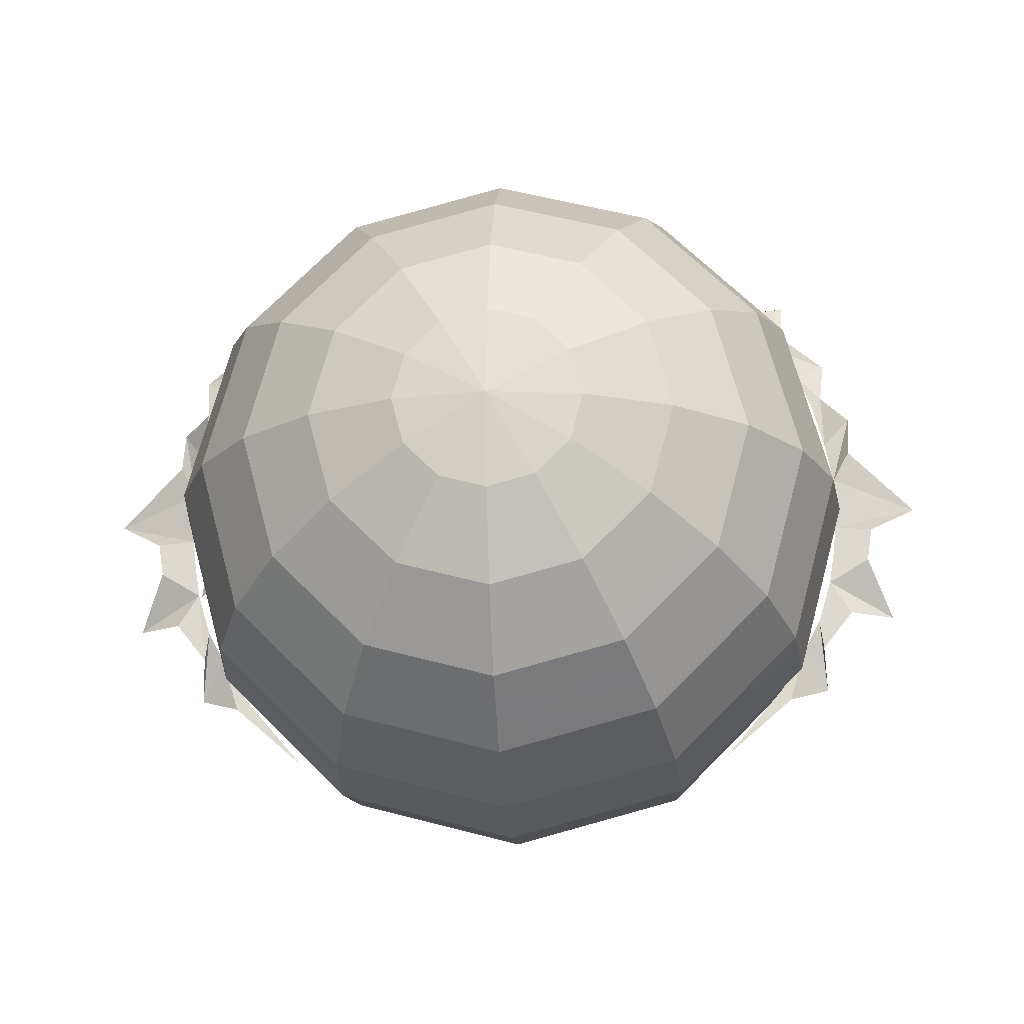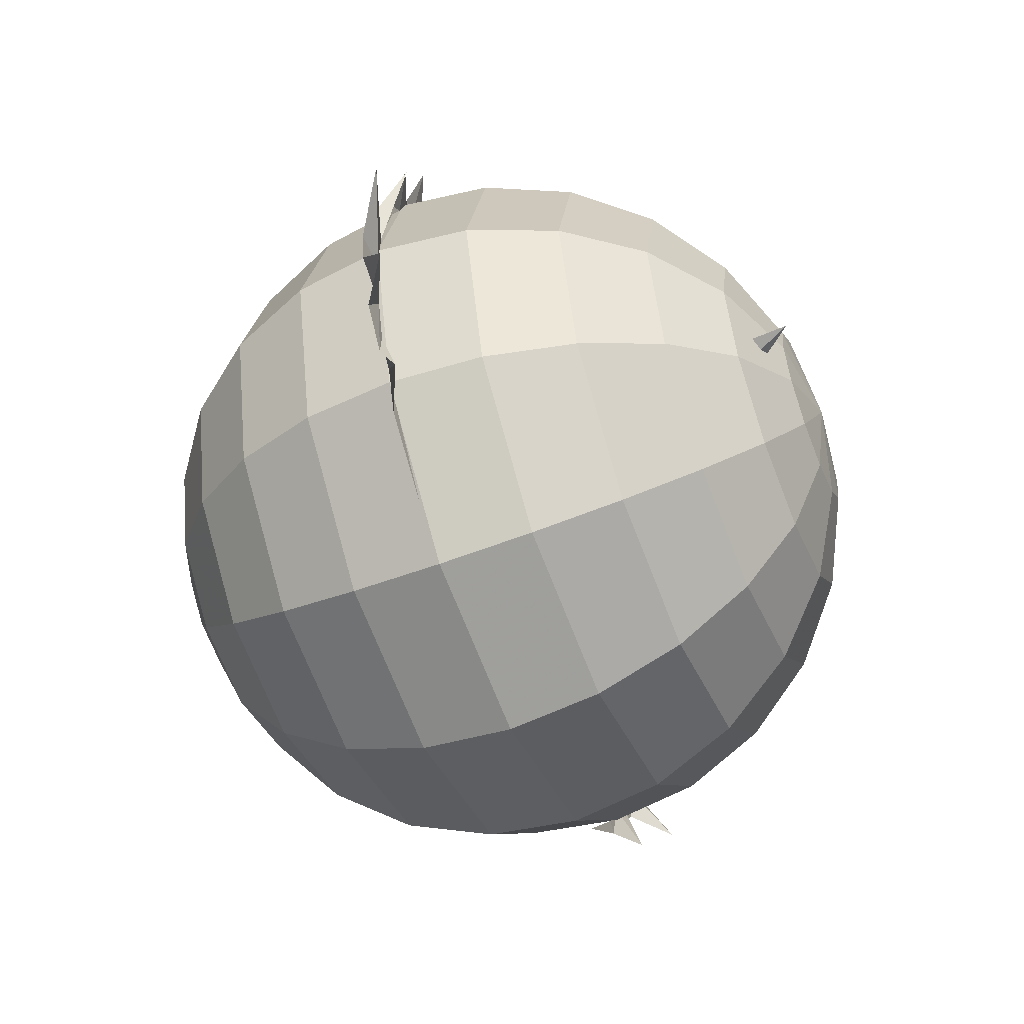
<metadata>
{"format":"obj","ext":"obj","renderer":"f3d","projection":"perspective","resolution":1024,"background":"white","views":[{"elev":-19.7,"azim":4.0,"up":"+Z"},{"elev":-54.4,"azim":112.2,"up":"+Z"}]}
</metadata>
<code>
g explosion_ice_01_mesh
v 0.5734 1.548 -0.2515
v 0.7486 1.938 -0.2023
v 0.4815 1.627 -0.1958
v 0.2059 1.308 -0.1978
v 0.2421 0.9661 -0.1857
v 0.4234 1.262 -0.3027
v 0.4234 1.262 -0.3027
v 0.2421 0.9661 -0.1857
v 0.6896 1.145 -0.1763
v -1.115 0.8939 -0.2177
v -1.337 0.9449 -0.2375
v -1.218 0.7463 -0.3335
v -1.218 0.7463 -0.3335
v -1.337 0.9449 -0.2375
v -1.238 0.7315 -0.2514
v -1.077 0.6851 -0.006131
v -0.8207 0.599 -0.3092
v -1.175 0.5084 -0.1725
v -1.028 0.5301 -0.235
v -1.081 0.8386 -0.2703
v -1.146 0.5992 -0.4591
v -1.028 0.5301 -0.235
v -1.22 0.6253 -0.1047
v -1.907 0.8477 -0.2939
v -1.028 0.5301 -0.235
v -1.25 0.4743 -0.2646
v -1.907 0.8477 -0.2939
v -1.146 0.5992 -0.4591
v -1.25 0.4743 -0.2646
v -1.028 0.5301 -0.235
v -1.146 0.5992 -0.4591
v -1.907 0.8477 -0.2939
v -1.25 0.4743 -0.2646
v 0.7439 1.351 -0.109
v 0.7955 1.39 -0.1401
v 0.7955 1.272 -0.1445
v 0.7528 1.343 -0.1955
v 0.7955 1.39 -0.1401
v 0.7185 1.394 -0.1511
v 0.5163 1.309 -0.1776
v 0.454 1.138 -0.1871
v 0.6248 1.25 -0.2543
v 0.6248 1.25 -0.2543
v 0.454 1.138 -0.1871
v 0.7046 1.116 -0.1589
v -1.045 0.8458 -0.2652
v -0.9033 0.9309 -0.2265
v -1.025 0.8866 -0.3962
v -1.045 0.8458 -0.2652
v -1.098 0.9161 -0.1603
v -1.284 1.172 -0.2338
v -1.045 0.8458 -0.2652
v -1.164 0.885 -0.2939
v -1.284 1.172 -0.2338
v -1.025 0.8866 -0.3962
v -1.164 0.885 -0.2939
v -1.045 0.8458 -0.2652
v -1.025 0.8866 -0.3962
v -1.284 1.172 -0.2338
v -1.164 0.885 -0.2939
v 1.281 -1.005 -0.1615
v 1.428 -1.157 -0.1401
v 1.267 -1.082 -0.0718
v 1.016 -0.9487 0.001233
v 0.8211 -0.8887 -0.1238
v 1.113 -0.8366 -0.1641
v 1.113 -0.8366 -0.1641
v 0.8211 -0.8887 -0.1238
v 1.029 -1.031 -0.345
v 0.9679 -1.215 -0.3217
v 1.037 -1.274 -0.2858
v 1.04 -1.146 -0.3136
v 1.017 -1.179 -0.2176
v 1.037 -1.274 -0.2858
v 0.9592 -1.231 -0.2497
v 0.7904 -1.099 -0.1769
v 0.763 -0.9049 -0.2046
v 0.9519 -1.037 -0.1157
v 0.9519 -1.037 -0.1157
v 0.763 -0.9049 -0.2046
v 1.004 -0.9638 -0.3274
v 0.9897 0.9192 -0.3564
v 1.258 0.9705 -0.1634
v 0.9563 0.8922 -0.2569
v 0.9563 0.8922 -0.2569
v 1.258 0.9705 -0.1634
v 1.019 0.8358 -0.254
v 1.153 1.114 -0.2315
v 1.206 1.224 -0.1079
v 1.088 1.142 -0.1959
v 0.9212 1.077 -0.3369
v 0.864 0.893 -0.3666
v 1.082 1.003 -0.3737
v 1.082 1.003 -0.3737
v 0.864 0.893 -0.3666
v 1.067 0.8779 -0.1846
v -1.271 -0.9672 -0.2878
v -1.418 -1.091 -0.2303
v -1.191 -1.084 -0.2711
v -1.245 -1.063 -0.1361
v -1.418 -1.091 -0.2303
v -1.303 -1.003 -0.1657
v -1.133 -0.8039 0.0292
v -0.8955 -0.8008 0.05969
v -1.06 -0.978 0.08375
v -1.06 -0.978 0.08375
v -0.8955 -0.8008 0.05969
v -0.9553 -1.055 -0.1503
v -0.9553 -1.055 -0.1503
v -0.8955 -0.8008 0.05969
v -1.026 -0.8089 -0.1552
v -1.026 -0.8089 -0.1552
v -0.8955 -0.8008 0.05969
v -1.133 -0.8039 0.0292
v -1.303 -1.003 -0.1657
v -1.06 -0.978 0.08375
v -1.245 -1.063 -0.1361
v -1.191 -1.084 -0.2711
v -1.418 -1.091 -0.2303
v -1.271 -0.9672 -0.2878
v -0.9553 -1.055 -0.1503
v -1.245 -1.063 -0.1361
v -1.06 -0.978 0.08375
v -1.133 -0.8039 0.0292
v -1.303 -1.003 -0.1657
v -1.026 -0.8089 -0.1552
v -1.471 -0.002162 1.269
v -1.417 -0.002247 1.262
v -1.143 -0.002247 1.509
v -1.632 0.1032 1.33
v -1.526 -0.002247 1.137
v -1.624 -0.00209 1.091
v -1.612 -0.002247 1.002
v -1.867 0.1032 0.9393
v -1.699 -0.002247 0.8397
v -1.838 -0.002577 0.6923
v -1.783 -0.002247 0.6534
v -1.85 -0.002247 0.3983
v -2.01 0.1865 0.6283
v -1.893 -0.002247 0.174
v -1.985 -0.002479 0.3455
v -2.367 0.1889 0.04662
v -1.892 -0.002247 -0.1161
v -2.098 -0.002005 -0.1334
v -2.07 -0.002568 -0.3165
v -1.874 -0.002247 -0.2793
v -1.845 -0.00328 -0.4524
v -2.213 0.1744 -0.6211
v -1.962 -0.002665 -0.6362
v -1.795 -0.002665 -0.8474
v -1.774 -0.006176 -0.6872
v -1.812 0.1032 -1.072
v -1.682 -0.002247 -0.8582
v -1.593 0.001027 -1.147
v -1.549 0.00177 -1.083
v -1.219 -0.002247 -1.474
v -1.618 0.6087 1.064
v -1.404 0.4917 1.358
v -1.95 0.2776 0.7388
v -1.273 0.8164 1.277
v -1.242 0.7358 1.367
v -1.174 0.8464 1.356
v -1.062 0.8471 1.439
v -0.9988 0.9426 1.421
v -0.8684 0.8386 1.574
v -0.8545 1.222 1.299
v -0.8381 1.131 1.38
v -0.8088 1.169 1.368
v -0.8324 0.9888 1.496
v -0.7182 0.9256 1.605
v -0.6906 1.033 1.546
v -0.579 1.242 1.441
v -0.5462 1.184 1.503
v -0.381 1.374 1.399
v -1.366 0.9468 1.121
v -1.155 1.088 1.203
v -1.292 0.9724 1.172
v -1.352 0.9713 1.118
v -1.484 0.9314 1.014
v -1.436 0.8767 1.102
v -1.532 0.8739 1.001
v -1.519 0.8334 1.043
v -1.702 0.7743 0.8581
v -0.4125 1.248 1.49
v -0.3602 1.304 1.461
v -0.2548 1.466 1.383
v -0.3626 1.254 1.502
v -1.915 0.5574 0.03971
v -1.84 0.715 -0.02619
v -1.821 0.8256 0.1642
v -1.838 0.619 -0.163
v -1.906 0.4745 -0.05396
v -1.845 0.5689 -0.1933
v -1.901 0.449 -0.15
v -1.888 0.2868 -0.3679
v 0.2866 0.7682 1.769
v 0.4704 0.9607 1.601
v 0.367 0.8026 1.735
v 0.2913 0.8034 1.743
v 0.1377 0.7457 1.8
v 0.2328 0.6673 1.848
v 0.1026 0.6601 1.863
v 0.1417 0.6023 1.9
v -0.1011 0.4978 1.981
v 1.471 -0.002162 1.269
v 1.143 -0.002247 1.509
v 1.417 -0.002247 1.262
v 1.632 0.1032 1.33
v 1.526 -0.002247 1.137
v 1.624 -0.00209 1.091
v 1.612 -0.002247 1.002
v 1.867 0.1032 0.9393
v 1.699 -0.002247 0.8397
v 1.838 -0.002577 0.6923
v 1.783 -0.002247 0.6534
v 1.85 -0.002247 0.3983
v 2.01 0.1865 0.6283
v 1.893 -0.002247 0.174
v 1.985 -0.002479 0.3455
v 2.367 0.1889 0.04662
v 1.892 -0.002247 -0.1161
v 2.098 -0.002005 -0.1334
v 2.07 -0.002568 -0.3165
v 1.874 -0.002247 -0.2793
v 1.845 -0.00328 -0.4524
v 2.213 0.1744 -0.6211
v 1.962 -0.002665 -0.6362
v 1.795 -0.002665 -0.8474
v 1.774 -0.006176 -0.6872
v 1.812 0.1032 -1.072
v 1.682 -0.002247 -0.8582
v 1.593 0.001027 -1.147
v 1.549 0.00177 -1.083
v 1.219 -0.002247 -1.474
v 0.384 1.225 -0.08964
v 0.7157 1.486 -0.1839
v 0.6896 1.145 -0.1763
v 0.5688 1.595 -0.1404
v 0.7486 1.938 -0.2023
v 0.6896 1.145 -0.1763
v 0.5734 1.548 -0.2515
v 0.4234 1.262 -0.3027
v 0.7157 1.486 -0.1839
v 0.7486 1.938 -0.2023
v 0.5734 1.548 -0.2515
v 0.4815 1.627 -0.1958
v 0.4234 1.262 -0.3027
v 0.2059 1.308 -0.1978
v 0.5688 1.595 -0.1404
v 0.384 1.225 -0.08964
v 0.2421 0.9661 -0.1857
v 0.6896 1.145 -0.1763
v 0.2059 1.308 -0.1978
v 0.4815 1.627 -0.1958
v 0.384 1.225 -0.08964
v -1.175 0.8262 -0.1495
v -1.337 0.9449 -0.2375
v -1.115 0.8939 -0.2177
v -1.238 0.7315 -0.2514
v 0.5648 1.214 -0.09625
v 0.7439 1.351 -0.109
v 0.7955 1.272 -0.1445
v 0.7046 1.116 -0.1589
v 0.7046 1.116 -0.1589
v 0.7528 1.343 -0.1955
v 0.6248 1.25 -0.2543
v 0.7955 1.272 -0.1445
v 0.7955 1.39 -0.1401
v 0.7528 1.343 -0.1955
v 0.7185 1.394 -0.1511
v 0.7439 1.351 -0.109
v 0.6248 1.25 -0.2543
v 0.5163 1.309 -0.1776
v 0.5648 1.214 -0.09625
v 0.454 1.138 -0.1871
v 0.7046 1.116 -0.1589
v 0.5163 1.309 -0.1776
v 0.7185 1.394 -0.1511
v 0.7439 1.351 -0.109
v 0.5648 1.214 -0.09625
v 0.9414 -1.109 -0.1178
v 1.236 -1.109 -0.2583
v 1.029 -1.031 -0.345
v 1.233 -1.166 -0.1273
v 1.428 -1.157 -0.1401
v 1.029 -1.031 -0.345
v 1.281 -1.005 -0.1615
v 1.113 -0.8366 -0.1641
v 1.236 -1.109 -0.2583
v 1.428 -1.157 -0.1401
v 1.281 -1.005 -0.1615
v 1.267 -1.082 -0.0718
v 1.113 -0.8366 -0.1641
v 1.016 -0.9487 0.001233
v 1.233 -1.166 -0.1273
v 0.9414 -1.109 -0.1178
v 0.8211 -0.8887 -0.1238
v 1.029 -1.031 -0.345
v 1.016 -0.9487 0.001233
v 1.267 -1.082 -0.0718
v 0.9414 -1.109 -0.1178
v 0.8118 -1.05 -0.3451
v 0.9679 -1.215 -0.3217
v 1.04 -1.146 -0.3136
v 1.004 -0.9638 -0.3274
v 1.004 -0.9638 -0.3274
v 1.017 -1.179 -0.2176
v 0.9519 -1.037 -0.1157
v 1.04 -1.146 -0.3136
v 1.037 -1.274 -0.2858
v 1.017 -1.179 -0.2176
v 0.9592 -1.231 -0.2497
v 0.9679 -1.215 -0.3217
v 0.9519 -1.037 -0.1157
v 0.7904 -1.099 -0.1769
v 0.8118 -1.05 -0.3451
v 0.763 -0.9049 -0.2046
v 1.004 -0.9638 -0.3274
v 0.7904 -1.099 -0.1769
v 0.9592 -1.231 -0.2497
v 0.9679 -1.215 -0.3217
v 0.8118 -1.05 -0.3451
v 1.019 0.8358 -0.254
v 1.258 0.9705 -0.1634
v 1.066 0.8677 -0.3792
v 0.9897 0.9192 -0.3564
v 0.8918 0.9908 -0.1887
v 1.145 1.047 -0.1304
v 1.067 0.8779 -0.1846
v 1.073 1.104 -0.1197
v 1.206 1.224 -0.1079
v 1.067 0.8779 -0.1846
v 1.153 1.114 -0.2315
v 1.082 1.003 -0.3737
v 1.145 1.047 -0.1304
v 1.206 1.224 -0.1079
v 1.153 1.114 -0.2315
v 1.088 1.142 -0.1959
v 1.082 1.003 -0.3737
v 0.9212 1.077 -0.3369
v 1.073 1.104 -0.1197
v 0.8918 0.9908 -0.1887
v 0.864 0.893 -0.3666
v 1.067 0.8779 -0.1846
v 0.9212 1.077 -0.3369
v 1.088 1.142 -0.1959
v 0.8918 0.9908 -0.1887
v -1.026 -0.8089 -0.1552
v -1.271 -0.9672 -0.2878
v -1.191 -1.084 -0.2711
v -0.9553 -1.055 -0.1503
v 0.4308 -1.856 -0.2487
v 0.8322 -1.664 -0.4804
v 0.4804 -1.664 -0.8322
v 0.2487 -1.856 -0.4308
v 0.4974 -1.856 0
v 0 -1.922 0
v 0 -1.856 -0.4974
v 0.4308 -1.856 0.2487
v -0.2487 -1.856 -0.4308
v 0 -1.664 -0.9609
v 0.9609 -1.664 0
v -0.4804 -1.664 -0.8322
v 0.6795 -1.359 -1.177
v 0 -1.359 -1.359
v 1.177 -1.359 -0.6795
v -0.6795 -1.359 -1.177
v 0.8322 -1.664 0.4804
v 0.2487 -1.856 0.4308
v 1.359 -1.359 0
v -0.8322 -1.664 -0.4804
v -1.177 -1.359 -0.6795
v -0.4308 -1.856 -0.2487
v 0.8322 -0.9609 -1.441
v 0 -0.9609 -1.664
v -0.8322 -0.9609 -1.441
v 1.441 -0.9609 -0.8322
v -1.441 -0.9609 -0.8322
v -0.9609 -1.664 0
v -1.359 -1.359 0
v -1.664 -0.9609 0
v -0.4974 -1.856 0
v 0 -0.4974 -1.856
v -0.9282 -0.4974 -1.608
v -1.608 -0.4974 -0.9282
v -1.856 -0.4974 0
v 0.9282 -0.4974 -1.608
v -1.177 -1.359 0.6795
v -1.441 -0.9609 0.8322
v -1.608 -0.4974 0.9282
v -0.8322 -1.664 0.4804
v -0.4308 -1.856 0.2487
v -1.922 0 0
v -1.664 0 0.9609
v -1.664 0 -0.9609
v -0.9609 0 -1.664
v 0 0 -1.922
v -0.4804 -1.664 0.8322
v -0.2487 -1.856 0.4308
v 0 -1.856 0.4974
v 0 -1.664 0.9609
v 0.4804 -1.664 0.8322
v -0.6795 -1.359 1.177
v 0 -1.359 1.359
v 0.6795 -1.359 1.177
v 1.177 -1.359 0.6795
v -0.8322 -0.9609 1.441
v 0 -0.9609 1.664
v 0.8322 -0.9609 1.441
v 1.441 -0.9609 0.8322
v 1.664 -0.9609 0
v -0.9282 -0.4974 1.608
v 0 -0.4974 1.856
v 0.9282 -0.4974 1.608
v 1.608 -0.4974 0.9282
v 1.856 -0.4974 0
v 1.608 -0.4974 -0.9282
v -0.9609 0 1.664
v 0 0 1.922
v 0.9609 0 1.664
v 1.664 0 0.9609
v 1.922 0 0
v 0.9609 0 -1.664
v 1.664 0 -0.9609
v -0.9282 0.4974 1.608
v 0 0.4974 1.856
v 0.9282 0.4974 1.608
v 1.608 0.4974 0.9282
v 1.856 0.4974 0
v 1.608 0.4974 -0.9282
v 0.9282 0.4974 -1.608
v -1.608 0.4974 0.9282
v 0 0.4974 -1.856
v -1.856 0.4974 0
v -0.9282 0.4974 -1.608
v -1.608 0.4974 -0.9282
v 1.441 0.9609 -0.8322
v 0.8322 0.9609 -1.441
v 0 0.9609 -1.664
v -0.8322 0.9609 -1.441
v -1.441 0.9609 -0.8322
v -1.664 0.9609 0
v 1.664 0.9609 0
v -1.441 0.9609 0.8322
v 1.441 0.9609 0.8322
v -0.8322 0.9609 1.441
v 0.8322 0.9609 1.441
v 0 0.9609 1.664
v -1.359 1.359 0
v -1.177 1.359 0.6795
v -0.6795 1.359 1.177
v 0 1.359 1.359
v 0.6795 1.359 1.177
v 1.177 1.359 0.6795
v -1.177 1.359 -0.6795
v 1.359 1.359 0
v -0.6795 1.359 -1.177
v 1.177 1.359 -0.6795
v 0 1.359 -1.359
v 0.6795 1.359 -1.177
v 0.8322 1.664 0.4804
v 0.9609 1.664 0
v 0.8322 1.664 -0.4804
v 0.4804 1.664 -0.8322
v 0 1.664 -0.9609
v -0.4804 1.664 -0.8322
v 0.4804 1.664 0.8322
v -0.8322 1.664 -0.4804
v 0 1.664 0.9609
v -0.9609 1.664 0
v -0.4804 1.664 0.8322
v -0.8322 1.664 0.4804
v -0.2487 1.856 -0.4308
v -0.4308 1.856 -0.2487
v -0.4974 1.856 0
v -0.4308 1.856 0.2487
v 0 1.922 0
v 0 1.856 -0.4974
v -0.2487 1.856 0.4308
v 0 1.856 0.4974
v 0.2487 1.856 -0.4308
v 0.2487 1.856 0.4308
v 0.4308 1.856 -0.2487
v 0.4308 1.856 0.2487
v 0.4974 1.856 0
g explosion_ice_01_mesh_0
f 3 2 1
f 6 5 4
f 9 8 7
f 12 11 10
f 15 14 13
f 18 17 16
f 21 20 19
f 20 23 22
f 20 24 23
f 23 26 25
f 28 27 20
f 23 27 29
f 28 30 29
f 33 32 31
f 36 35 34
f 39 38 37
f 42 41 40
f 45 44 43
f 48 47 46
f 47 50 49
f 47 51 50
f 50 53 52
f 55 54 47
f 50 54 56
f 55 57 56
f 60 59 58
f 63 62 61
f 66 65 64
f 69 68 67
f 72 71 70
f 75 74 73
f 78 77 76
f 81 80 79
f 84 83 82
f 87 86 85
f 90 89 88
f 93 92 91
f 96 95 94
f 99 98 97
f 102 101 100
f 105 104 103
f 108 107 106
f 111 110 109
f 114 113 112
f 116 114 115
f 117 116 115
f 117 119 118
f 120 119 115
f 122 118 121
f 123 122 121
f 120 125 124
f 126 120 124
f 129 128 127
f 130 127 128
f 131 130 128
f 132 130 131
f 133 132 131
f 132 133 134
f 133 135 134
f 136 134 135
f 137 136 135
f 137 138 136
f 138 139 136
f 138 140 139
f 140 141 139
f 140 142 141
f 142 140 143
f 144 142 143
f 145 144 143
f 146 145 143
f 146 147 145
f 147 148 145
f 147 149 148
f 149 147 150
f 147 151 150
f 150 151 152
f 151 153 152
f 152 153 154
f 153 155 154
f 156 154 155
f 159 158 157
f 157 158 160
f 158 161 160
f 162 160 161
f 163 162 161
f 162 163 164
f 163 165 164
f 166 164 165
f 167 166 165
f 168 166 167
f 169 167 165
f 168 167 169
f 165 170 169
f 169 170 171
f 168 169 171
f 172 168 171
f 171 173 172
f 173 174 172
f 177 176 175
f 176 178 175
f 178 179 175
f 179 180 175
f 179 181 180
f 181 182 180
f 181 183 182
f 186 185 184
f 187 186 184
f 190 189 188
f 189 191 188
f 191 192 188
f 191 193 192
f 193 194 192
f 193 195 194
f 198 197 196
f 197 199 196
f 199 200 196
f 200 201 196
f 200 202 201
f 202 203 201
f 202 204 203
f 207 206 205
f 205 208 207
f 208 209 207
f 208 210 209
f 210 211 209
f 211 210 212
f 213 211 212
f 212 214 213
f 214 215 213
f 216 215 214
f 217 216 214
f 218 216 217
f 219 218 217
f 220 218 219
f 218 220 221
f 220 222 221
f 222 223 221
f 223 224 221
f 225 224 223
f 226 225 223
f 227 225 226
f 225 227 228
f 229 225 228
f 229 228 230
f 231 229 230
f 231 230 232
f 233 231 232
f 232 234 233
f 237 236 235
f 236 238 235
f 236 239 238
f 242 241 240
f 241 243 240
f 245 244 243
f 245 247 246
f 247 248 246
f 249 244 246
f 248 251 250
f 250 251 252
f 249 254 253
f 255 249 253
f 258 257 256
f 256 257 259
f 262 261 260
f 263 262 260
f 266 265 264
f 265 267 264
f 269 268 267
f 271 268 270
f 269 272 270
f 272 273 270
f 273 275 274
f 274 275 276
f 279 278 277
f 280 279 277
f 283 282 281
f 282 284 281
f 282 285 284
f 288 287 286
f 287 289 286
f 291 290 289
f 291 293 292
f 293 294 292
f 295 290 292
f 294 297 296
f 296 297 298
f 295 300 299
f 301 295 299
f 304 303 302
f 305 304 302
f 308 307 306
f 307 309 306
f 311 310 309
f 313 310 312
f 311 314 312
f 314 315 312
f 315 317 316
f 316 317 318
f 321 320 319
f 322 321 319
f 325 324 323
f 326 324 325
f 329 328 327
f 328 330 327
f 328 331 330
f 334 333 332
f 333 335 332
f 337 336 335
f 337 339 338
f 339 340 338
f 341 336 338
f 340 343 342
f 342 343 344
f 341 346 345
f 347 341 345
f 350 349 348
f 351 350 348
f 354 353 352
f 355 354 352
f 352 353 356
f 352 357 355
f 356 357 352
f 355 357 358
f 359 357 356
f 358 357 360
f 358 361 355
f 361 354 355
f 353 362 356
f 356 362 359
f 360 363 358
f 363 361 358
f 354 364 353
f 361 365 354
f 365 364 354
f 353 366 362
f 364 366 353
f 363 367 361
f 367 365 361
f 362 368 359
f 369 357 359
f 359 368 369
f 366 370 362
f 362 370 368
f 371 363 360
f 372 367 363
f 371 372 363
f 360 357 373
f 373 371 360
f 364 374 366
f 365 375 364
f 375 374 364
f 367 376 365
f 376 375 365
f 366 377 370
f 374 377 366
f 372 378 367
f 378 376 367
f 379 371 373
f 380 372 371
f 379 380 371
f 381 378 372
f 380 381 372
f 382 379 373
f 373 357 382
f 375 383 374
f 376 384 375
f 384 383 375
f 378 385 376
f 385 384 376
f 381 386 378
f 386 385 378
f 383 387 374
f 374 387 377
f 388 380 379
f 389 381 380
f 388 389 380
f 390 386 381
f 389 390 381
f 391 388 379
f 391 379 382
f 392 391 382
f 382 357 392
f 386 393 385
f 390 394 386
f 394 393 386
f 393 395 385
f 385 395 384
f 395 396 384
f 384 396 383
f 396 397 383
f 383 397 387
f 398 391 392
f 392 357 399
f 399 398 392
f 399 357 400
f 400 357 369
f 400 401 399
f 401 398 399
f 369 402 400
f 402 401 400
f 368 402 369
f 398 403 391
f 403 388 391
f 401 404 398
f 404 403 398
f 402 405 401
f 405 404 401
f 368 406 402
f 406 405 402
f 370 406 368
f 403 407 388
f 407 389 388
f 404 408 403
f 408 407 403
f 405 409 404
f 409 408 404
f 406 410 405
f 410 409 405
f 370 411 406
f 411 410 406
f 377 411 370
f 407 412 389
f 412 390 389
f 408 413 407
f 413 412 407
f 409 414 408
f 414 413 408
f 410 415 409
f 415 414 409
f 411 416 410
f 416 415 410
f 377 417 411
f 417 416 411
f 387 417 377
f 412 418 390
f 418 394 390
f 413 419 412
f 419 418 412
f 414 420 413
f 420 419 413
f 415 421 414
f 421 420 414
f 416 422 415
f 422 421 415
f 387 423 417
f 397 423 387
f 417 424 416
f 424 422 416
f 423 424 417
f 418 425 394
f 419 426 418
f 426 425 418
f 420 427 419
f 427 426 419
f 421 428 420
f 428 427 420
f 422 429 421
f 429 428 421
f 424 430 422
f 430 429 422
f 423 431 424
f 431 430 424
f 425 432 394
f 394 432 393
f 433 431 423
f 397 433 423
f 432 434 393
f 393 434 395
f 435 433 397
f 396 435 397
f 395 436 396
f 434 436 395
f 436 435 396
f 430 437 429
f 431 438 430
f 438 437 430
f 433 439 431
f 439 438 431
f 435 440 433
f 440 439 433
f 436 441 435
f 441 440 435
f 434 442 436
f 442 441 436
f 437 443 429
f 429 443 428
f 444 442 434
f 432 444 434
f 443 445 428
f 428 445 427
f 446 444 432
f 425 446 432
f 445 447 427
f 427 447 426
f 426 448 425
f 448 446 425
f 447 448 426
f 442 449 441
f 444 450 442
f 450 449 442
f 446 451 444
f 451 450 444
f 448 452 446
f 452 451 446
f 447 453 448
f 453 452 448
f 445 454 447
f 454 453 447
f 449 455 441
f 441 455 440
f 456 454 445
f 443 456 445
f 455 457 440
f 440 457 439
f 458 456 443
f 437 458 443
f 457 459 439
f 439 459 438
f 438 460 437
f 460 458 437
f 459 460 438
f 454 461 453
f 456 462 454
f 462 461 454
f 458 463 456
f 463 462 456
f 460 464 458
f 464 463 458
f 459 465 460
f 465 464 460
f 457 466 459
f 466 465 459
f 461 467 453
f 453 467 452
f 468 466 457
f 455 468 457
f 467 469 452
f 452 469 451
f 470 468 455
f 449 470 455
f 469 471 451
f 451 471 450
f 450 472 449
f 472 470 449
f 471 472 450
f 466 473 465
f 468 474 466
f 474 473 466
f 470 475 468
f 475 474 468
f 472 476 470
f 476 475 470
f 475 477 474
f 474 477 473
f 476 477 475
f 473 477 478
f 473 478 465
f 479 477 476
f 479 476 472
f 471 479 472
f 465 478 464
f 480 479 471
f 480 477 479
f 469 480 471
f 478 481 464
f 478 477 481
f 464 481 463
f 482 480 469
f 482 477 480
f 467 482 469
f 481 483 463
f 481 477 483
f 463 483 462
f 484 482 467
f 484 477 482
f 461 484 467
f 462 485 461
f 483 485 462
f 483 477 485
f 485 484 461
f 485 477 484

</code>
